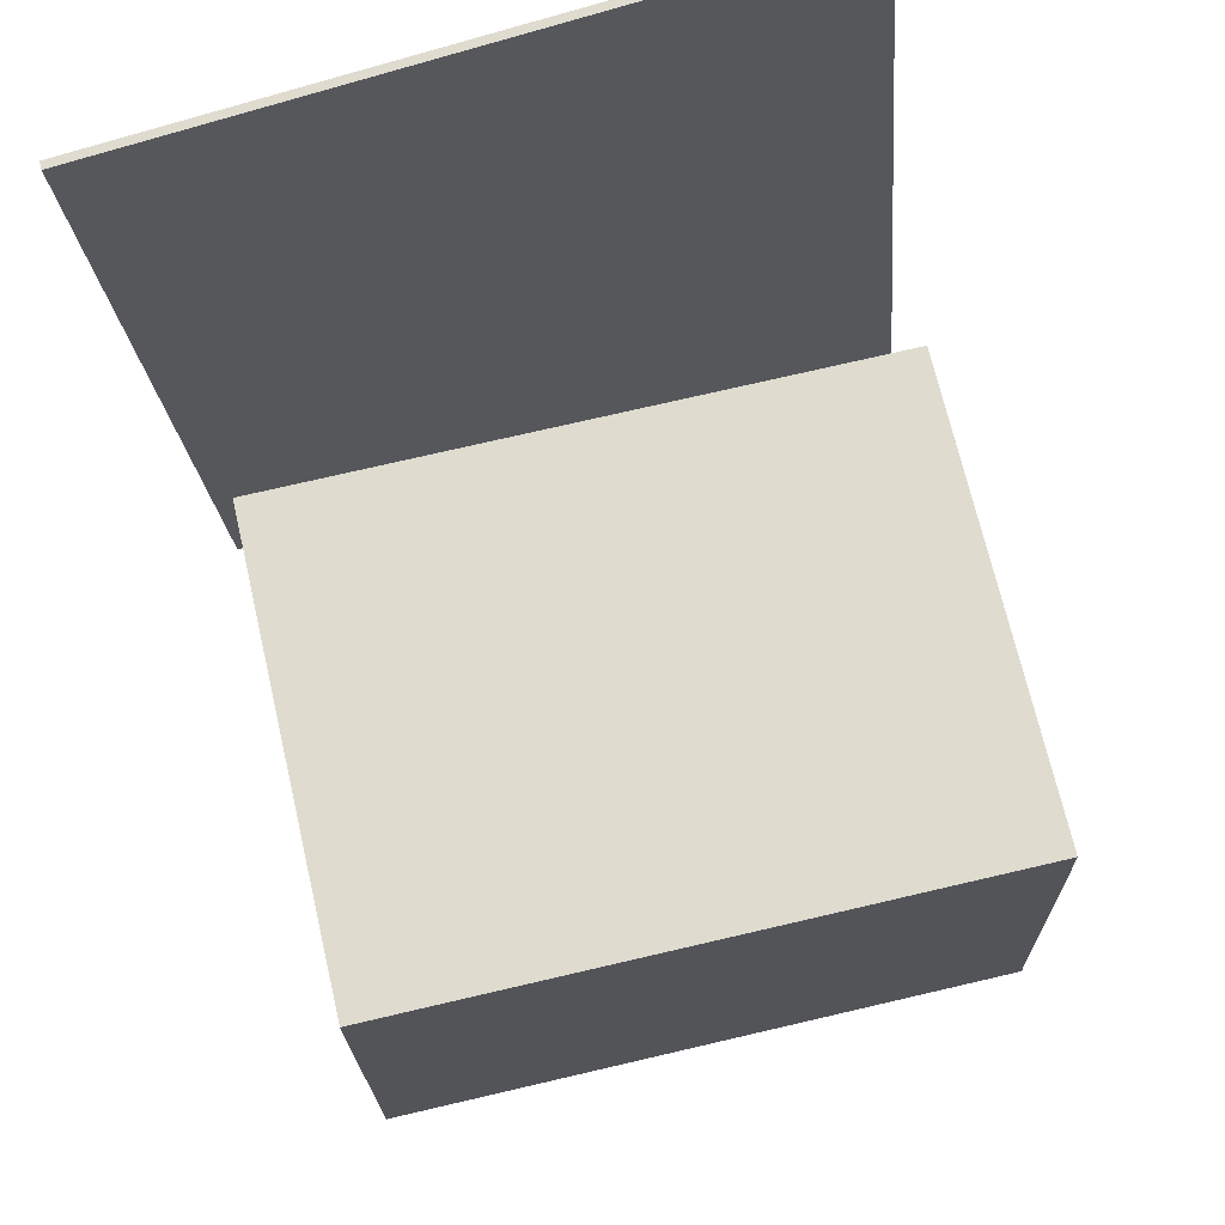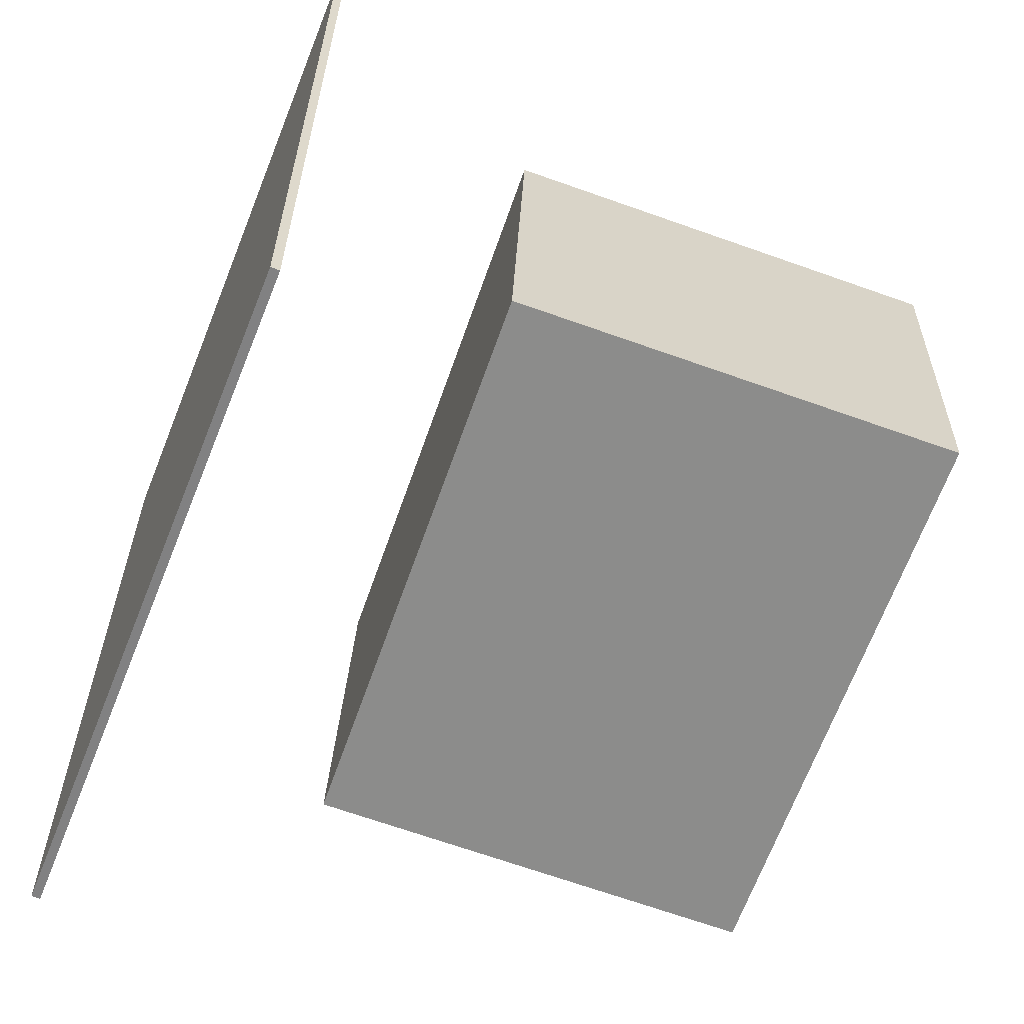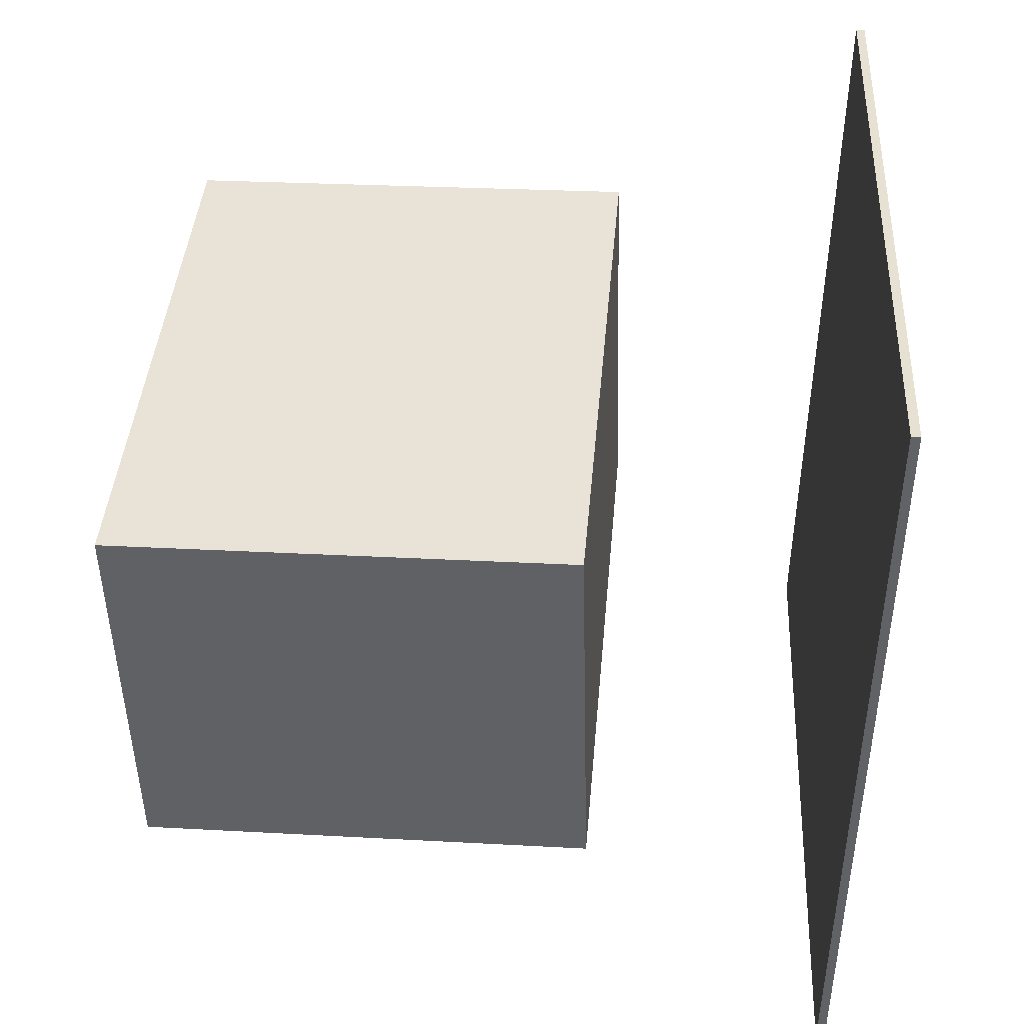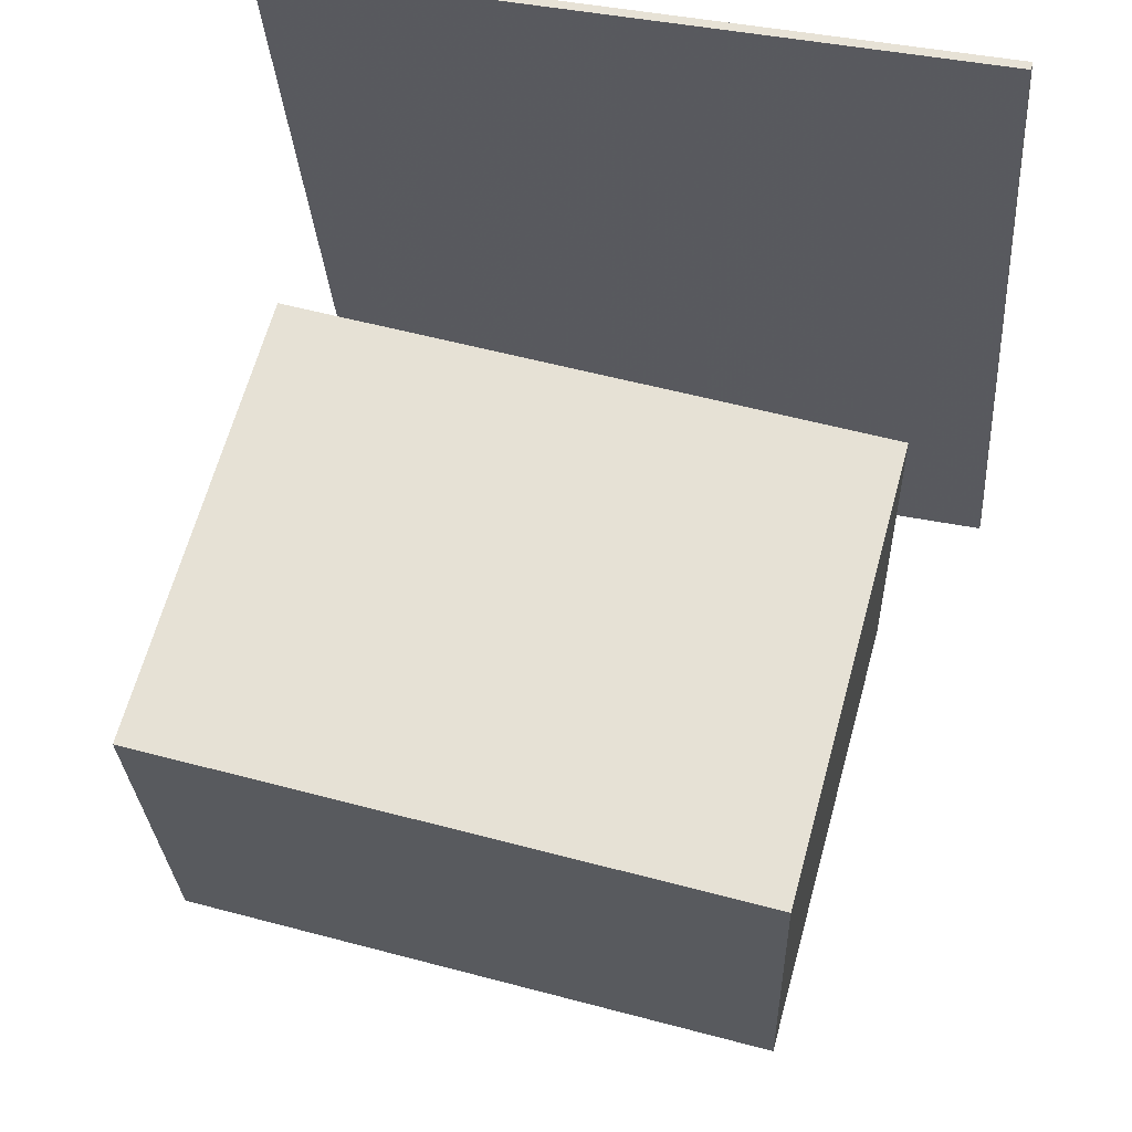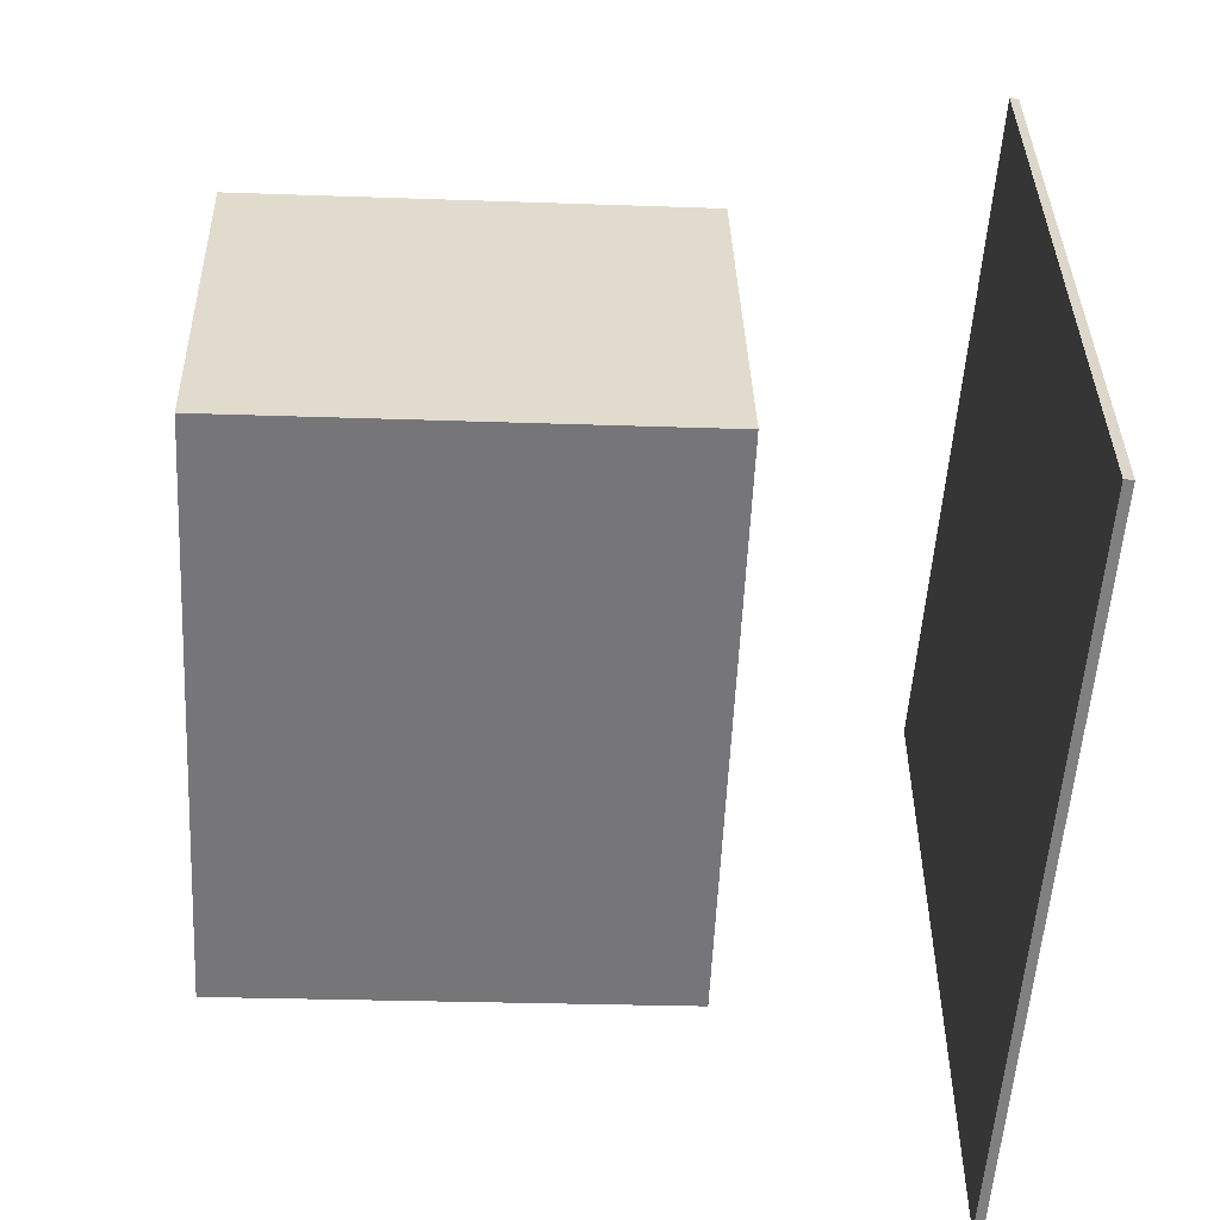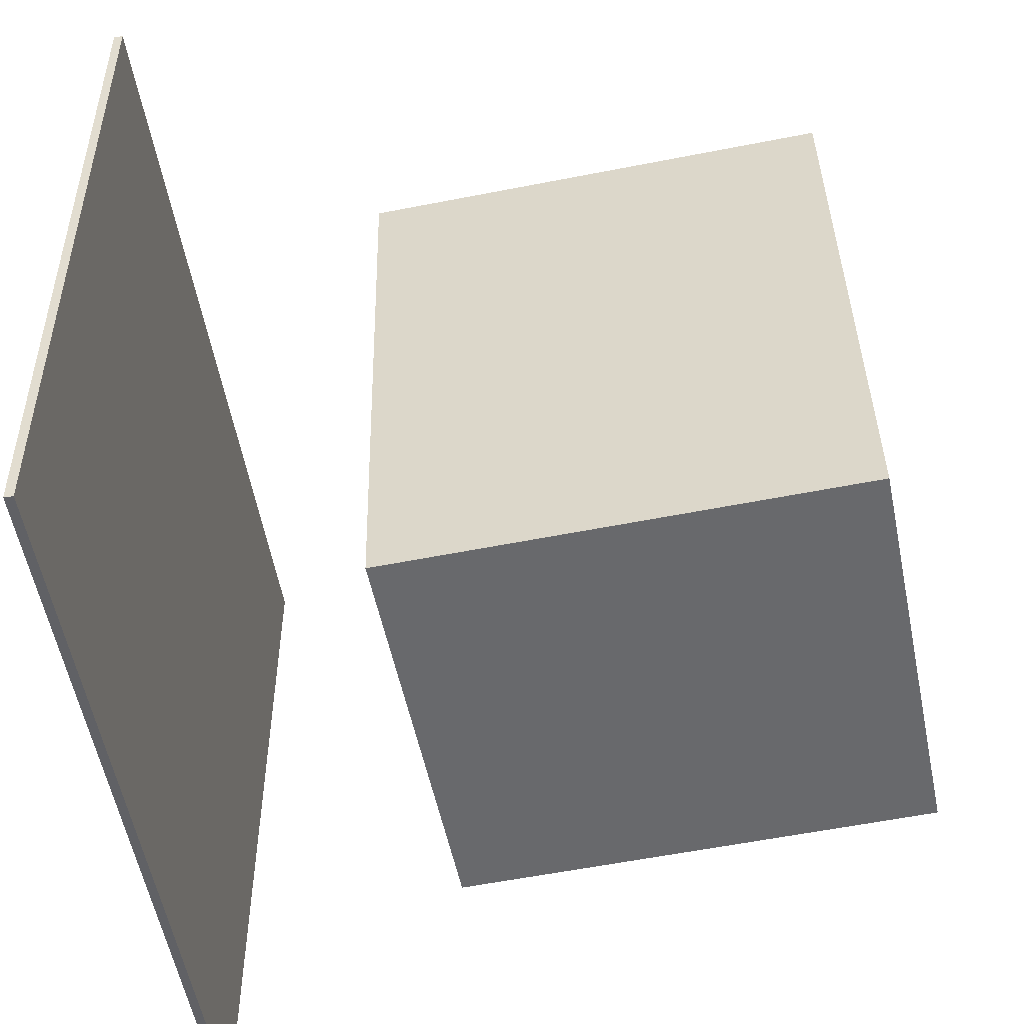
<metadata>
{"format":"obj","ext":"obj","renderer":"f3d","projection":"perspective","resolution":1024,"background":"white","views":[{"elev":68.3,"azim":76.1,"up":"+Y"},{"elev":-65.2,"azim":-20.2,"up":"+Y"},{"elev":43.7,"azim":-176.0,"up":"+Y"},{"elev":62.5,"azim":104.5,"up":"+Y"},{"elev":-55.4,"azim":176.3,"up":"+Y"},{"elev":-53.9,"azim":9.9,"up":"+Z"}]}
</metadata>
<code>
v -0.244 -0.3239 -0.2857
v -0.2301 -0.3664 0.2431
v -0.2506 -0.324 -0.2855
v -0.2367 -0.3666 0.2432
v -0.2549 0.2584 -0.2385
v -0.241 0.2158 0.2903
v -0.2615 0.2582 -0.2384
v -0.2476 0.2156 0.2904
f 1.0 7.0 5.0
f 1.0 3.0 7.0
f 1.0 4.0 3.0
f 1.0 2.0 4.0
f 3.0 8.0 7.0
f 3.0 4.0 8.0
f 5.0 7.0 8.0
f 5.0 8.0 6.0
f 1.0 5.0 6.0
f 1.0 6.0 2.0
f 2.0 6.0 8.0
f 2.0 8.0 4.0
v -0.06019 -0.1878 -0.2226
v -0.06723 -0.1987 0.2171
v -0.05223 0.1076 -0.2151
v -0.05928 0.09666 0.2246
v 0.2771 -0.197 -0.2174
v 0.2701 -0.208 0.2223
v 0.2851 0.09839 -0.2099
v 0.2781 0.08744 0.2298
f 9.0 15.0 13.0
f 9.0 11.0 15.0
f 9.0 12.0 11.0
f 9.0 10.0 12.0
f 11.0 16.0 15.0
f 11.0 12.0 16.0
f 13.0 15.0 16.0
f 13.0 16.0 14.0
f 9.0 13.0 14.0
f 9.0 14.0 10.0
f 10.0 14.0 16.0
f 10.0 16.0 12.0

</code>
